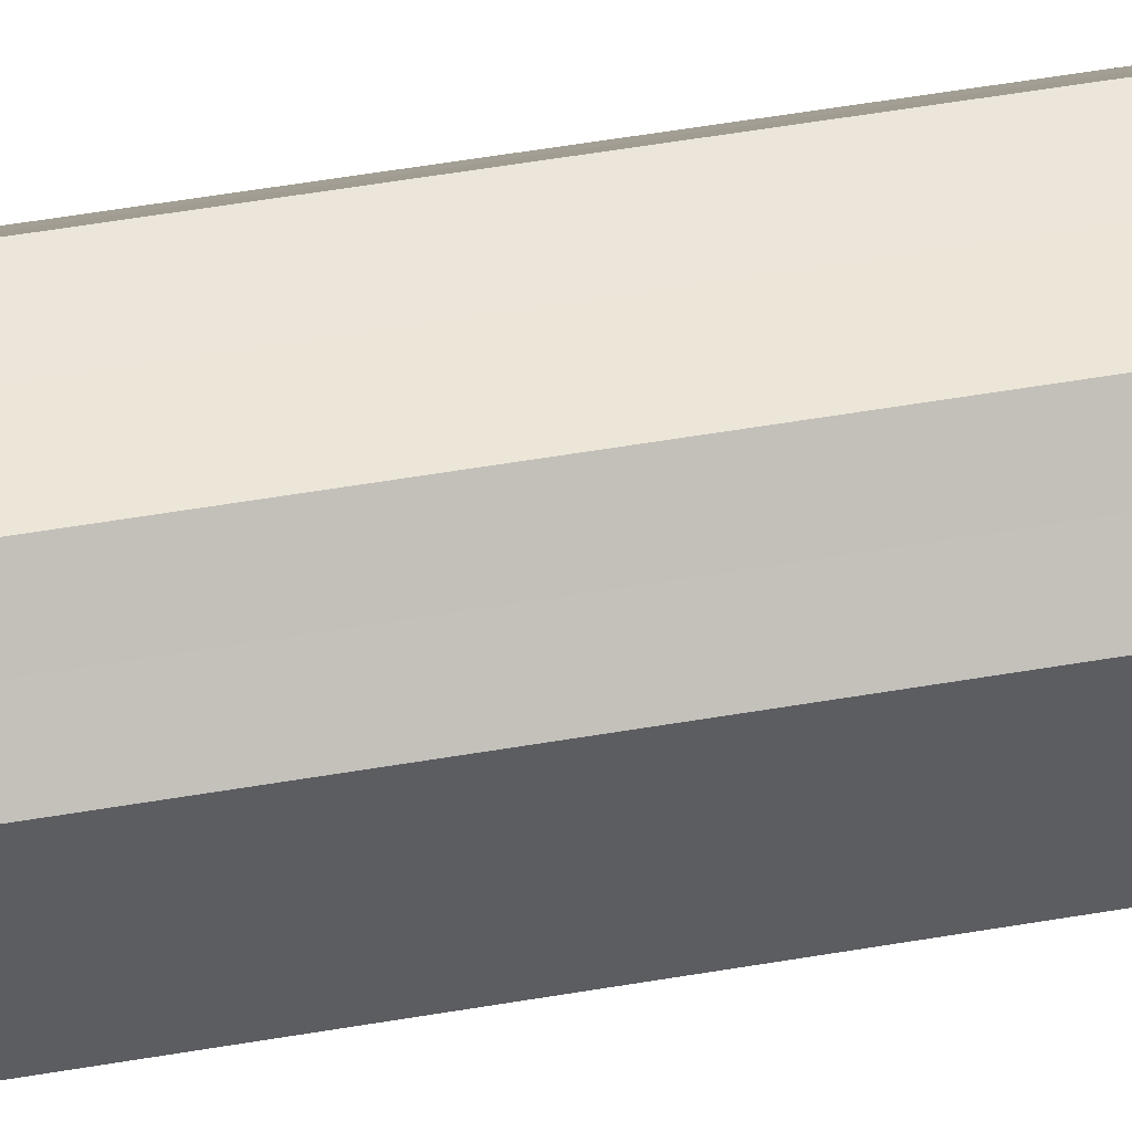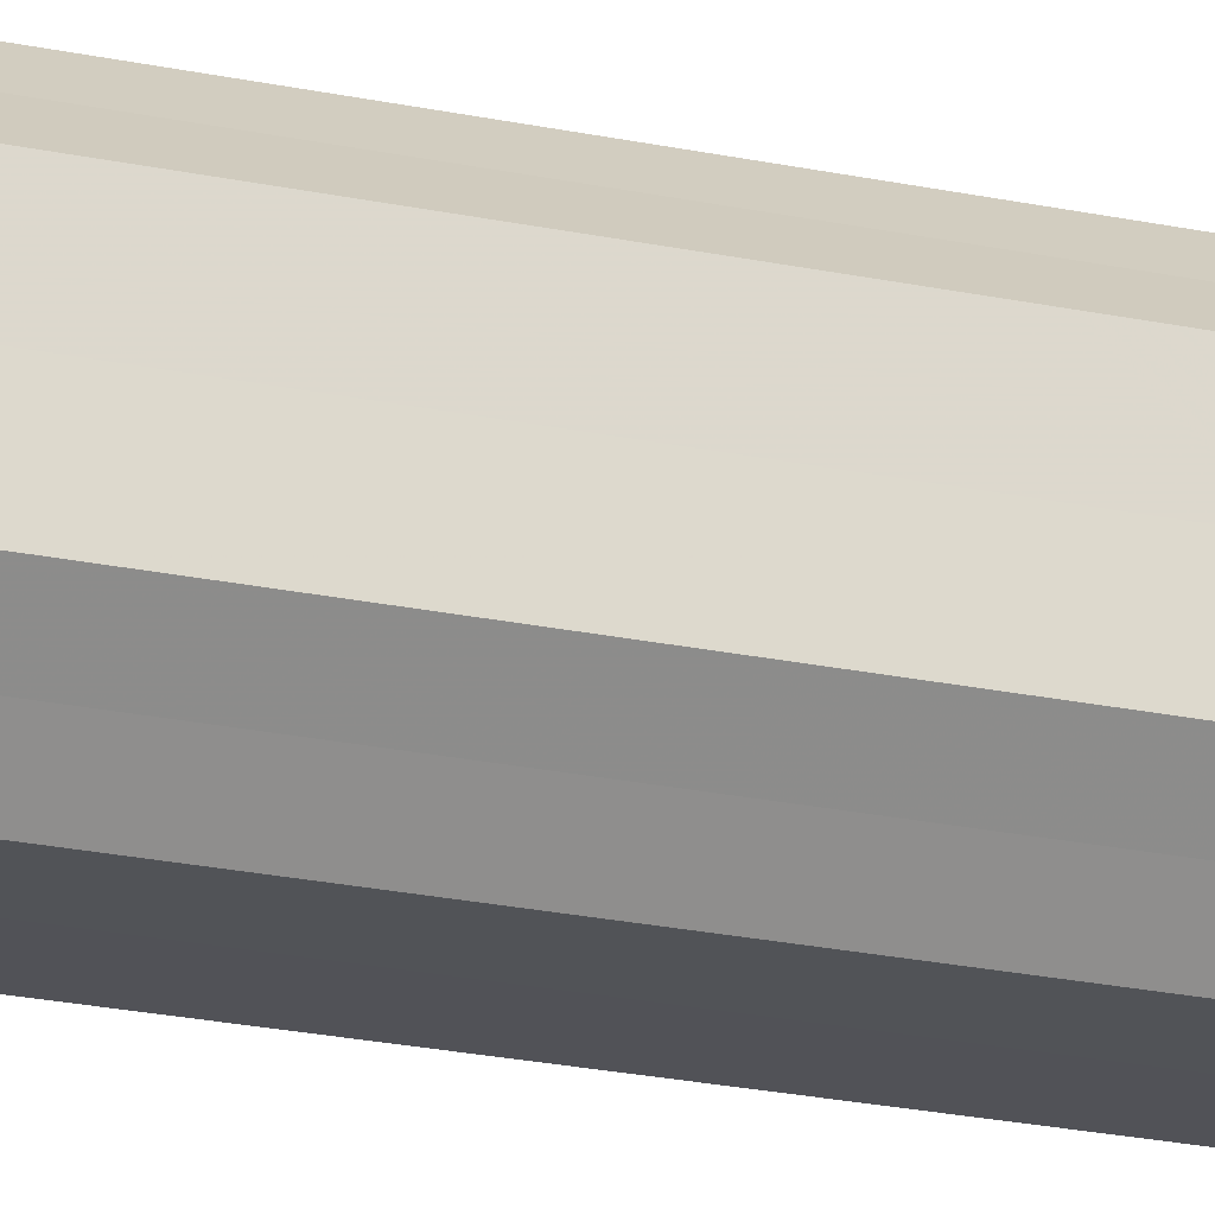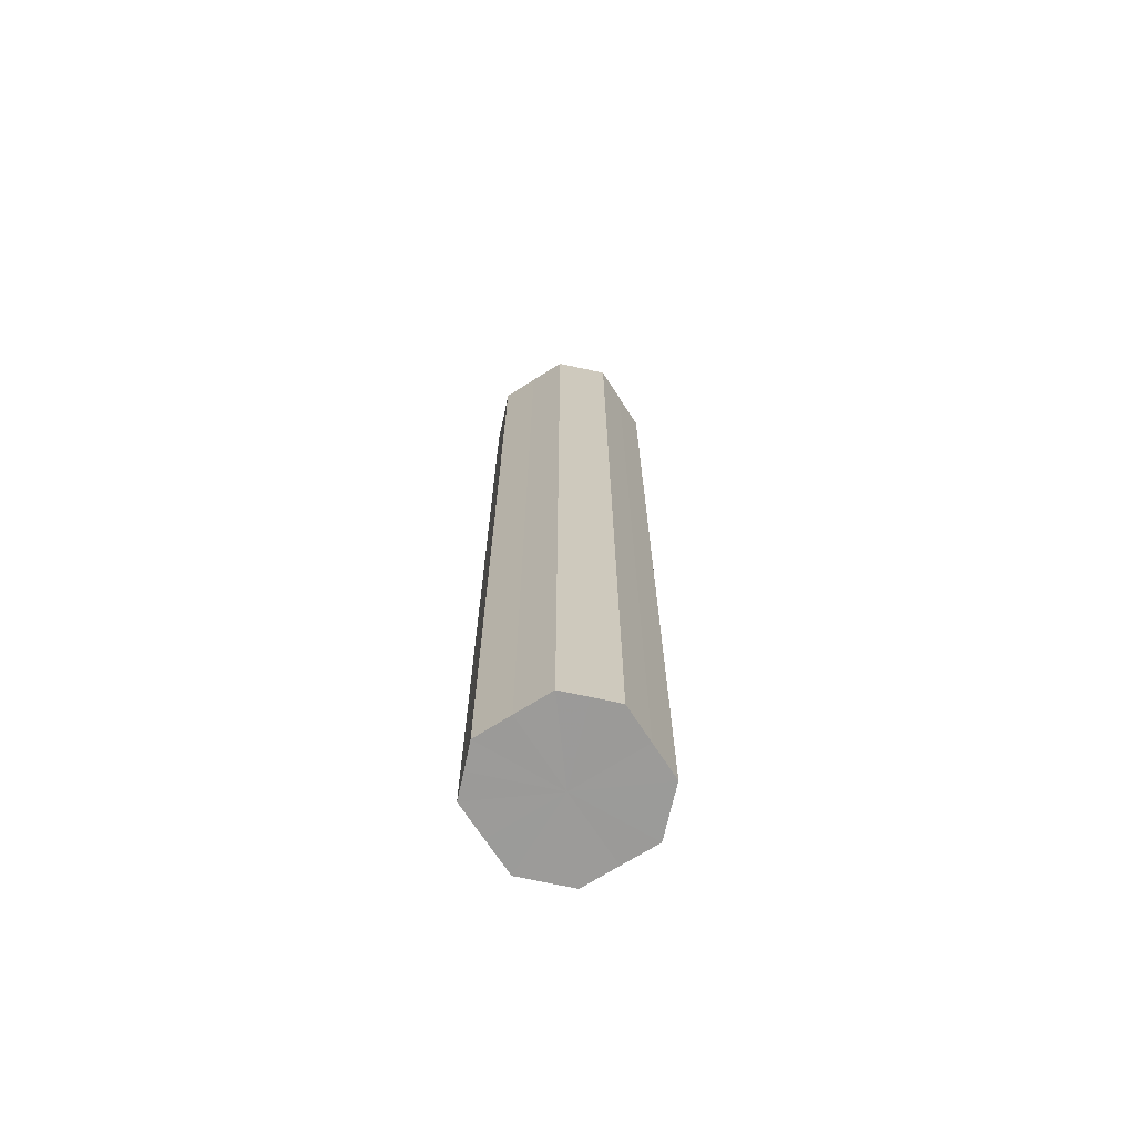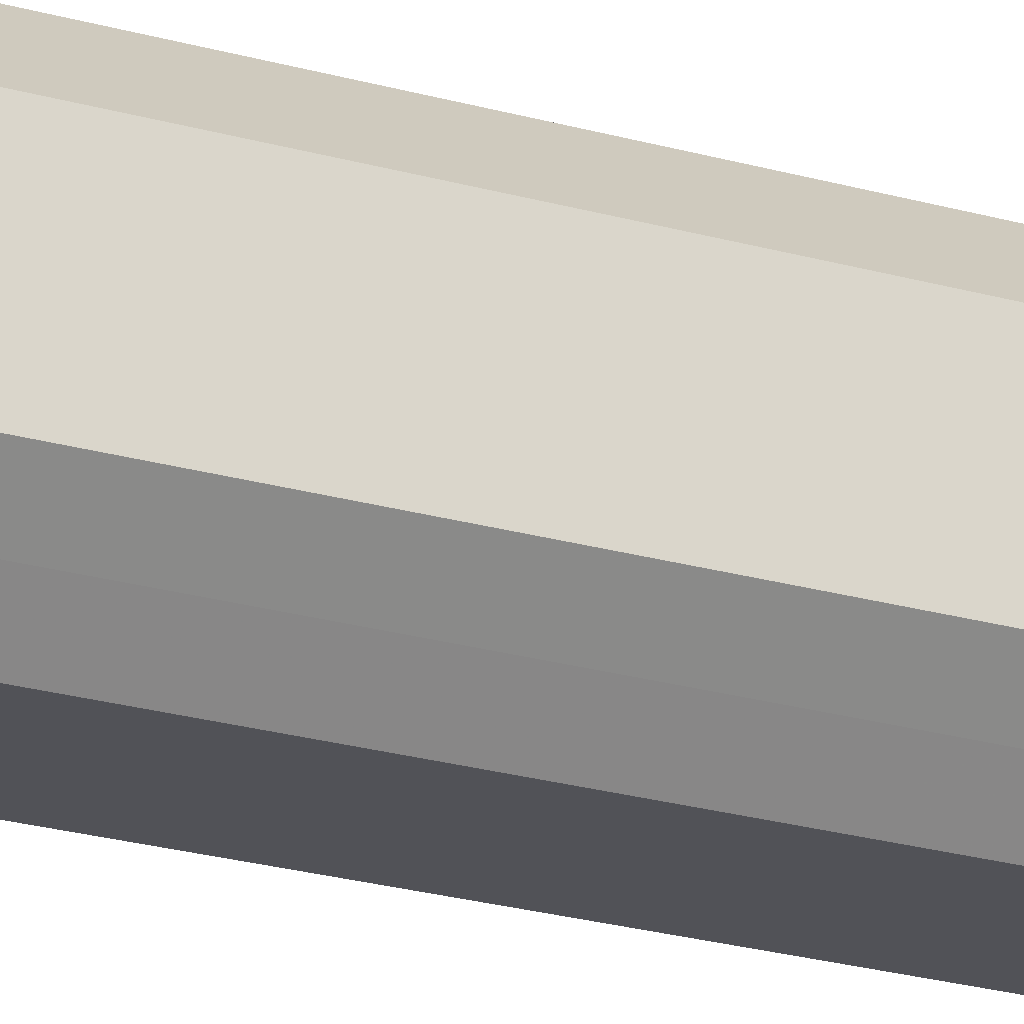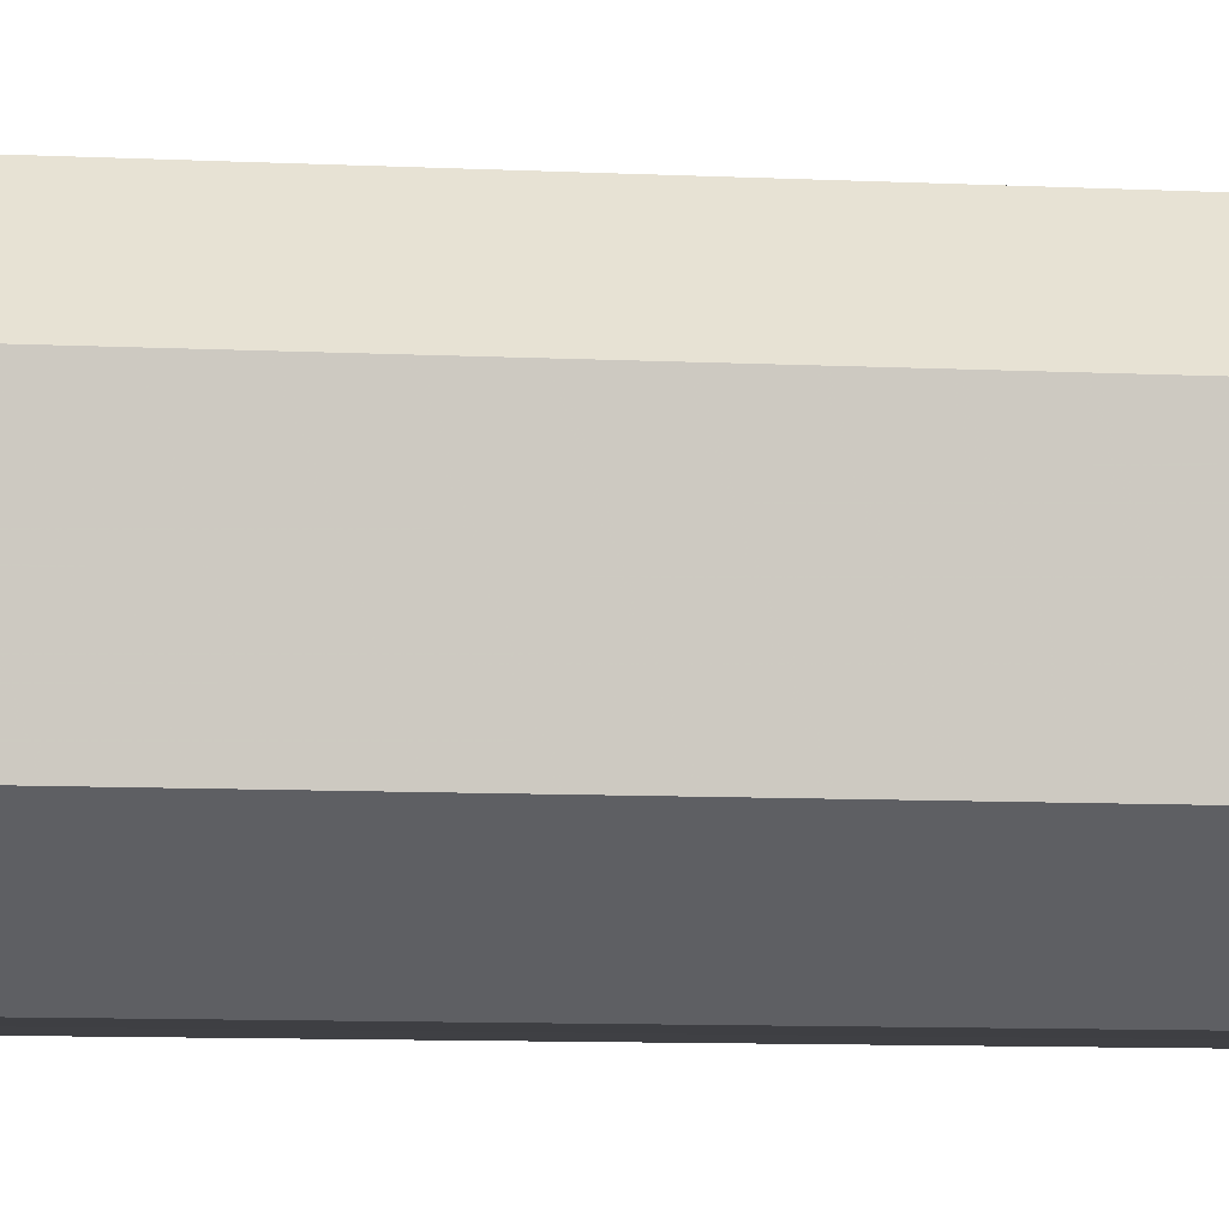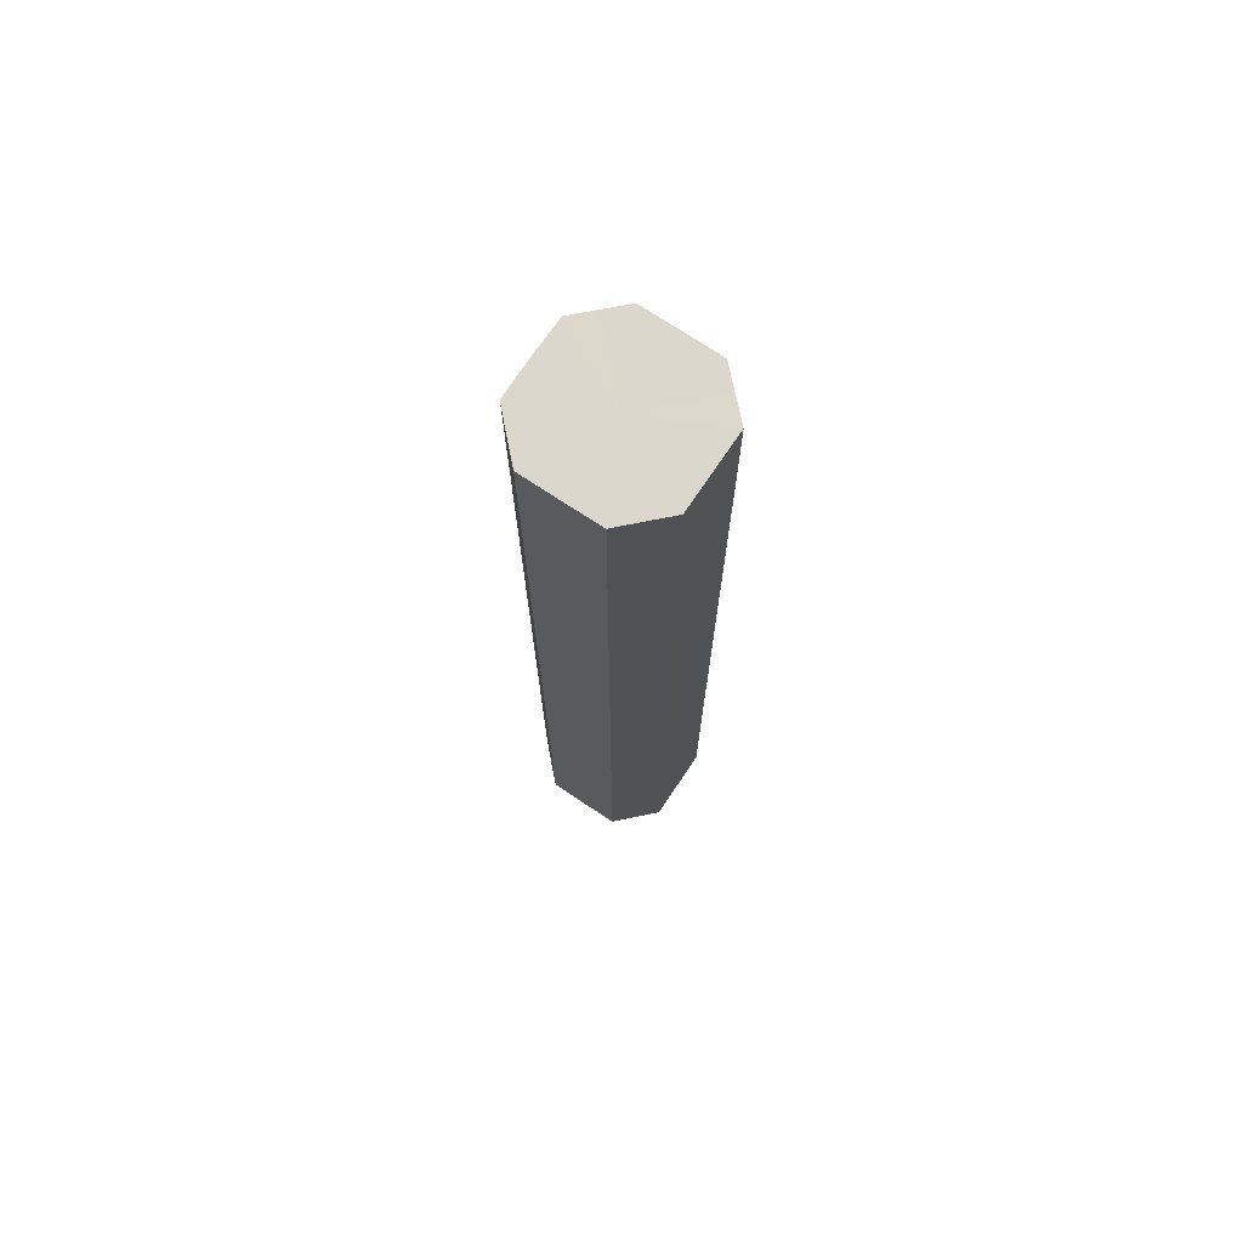
<metadata>
{"format":"obj","ext":"obj","renderer":"f3d","projection":"perspective","resolution":1024,"background":"white","views":[{"elev":48.7,"azim":-101.1,"up":"+Y"},{"elev":-21.7,"azim":-111.0,"up":"+Y"},{"elev":-69.6,"azim":-57.4,"up":"+Z"},{"elev":-21.5,"azim":-117.8,"up":"+Y"},{"elev":-4.7,"azim":-104.1,"up":"+Y"},{"elev":72.9,"azim":33.8,"up":"+Z"}]}
</metadata>
<code>
o 22340
v 2224 1865 14.66
v 2224 1865 14.66
v 2224 1865 15.17
v 2224 1865 14.66
v 2224 1865 15.17
v 2224 1865 14.66
v 2224 1865 15.17
v 2224 1865 14.66
v 2224 1865 15.17
v 2224 1865 14.66
v 2224 1865 15.17
v 2224 1865 14.66
v 2224 1865 15.17
v 2224 1865 14.66
v 2224 1865 15.17
v 2224 1865 14.66
v 2224 1865 15.17
v 2224 1865 14.66
v 2224 1865 15.17
v 2224 1865 14.66
v 2224 1865 15.17
v 2224 1865 14.66
v 2224 1865 15.17
v 2224 1865 14.66
v 2224 1865 15.17
v 2224 1865 14.66
v 2224 1865 15.17
v 2224 1865 14.66
v 2224 1865 15.17
v 2224 1865 14.66
v 2224 1865 15.17
v 2224 1865 15.17
v 2224 1865 15.17
v 2224 1865 14.66
v 2224 1865 15.17
v 2224 1865 14.66
v 2224 1865 15.17
v 2224 1865 15.17
v 2224 1865 14.66
v 2224 1865 15.17
v 2224 1865 14.66
v 2224 1865 14.66
v 2224 1865 15.17
v 2224 1865 15.17
v 2224 1865 14.66
v 2224 1865 15.17
v 2224 1865 14.66
v 2224 1865 14.66
v 2224 1865 15.17
v 2224 1865 15.17
v 2224 1865 14.66
v 2224 1865 15.17
v 2224 1865 14.66
v 2224 1865 14.66
v 2224 1865 15.17
v 2224 1865 15.17
v 2224 1865 14.66
v 2224 1865 15.17
v 2224 1865 14.66
v 2224 1865 14.66
v 2224 1865 15.17
v 2224 1865 15.17
v 2224 1865 14.66
v 2224 1865 14.66
v 2224 1865 14.66
v 2224 1865 14.66
v 2224 1865 14.66
v 2224 1865 14.66
v 2224 1865 14.66
v 2224 1865 14.66
v 2224 1865 14.66
v 2224 1865 14.66
v 2224 1865 14.66
v 2224 1865 14.66
v 2224 1865 14.66
v 2224 1865 14.66
v 2224 1865 14.66
v 2224 1865 14.66
v 2224 1865 14.66
v 2224 1865 14.66
v 2224 1865 14.66
v 2224 1865 15.17
v 2224 1865 15.17
v 2224 1865 15.17
v 2224 1865 15.17
v 2224 1865 15.17
v 2224 1865 15.17
v 2224 1865 15.17
v 2224 1865 15.17
v 2224 1865 15.17
v 2224 1865 15.17
v 2224 1865 15.17
v 2224 1865 15.17
v 2224 1865 15.17
v 2224 1865 15.17
v 2224 1865 15.17
v 2224 1865 15.17
v 2224 1865 15.17
f 1 2 3
f 2 4 5
f 6 1 7
f 4 8 9
f 10 6 11
f 8 12 13
f 14 10 15
f 12 16 17
f 18 14 19
f 16 20 21
f 22 18 23
f 20 24 25
f 26 22 27
f 24 28 29
f 30 26 31
f 28 30 32
f 33 34 35
f 35 36 37
f 38 39 33
f 40 41 38
f 37 42 43
f 44 45 40
f 46 47 44
f 43 48 49
f 50 51 46
f 52 53 50
f 49 54 55
f 56 57 52
f 58 59 56
f 55 60 61
f 62 63 58
f 61 64 62
f 65 66 67
f 65 68 66
f 65 67 69
f 65 70 68
f 65 69 71
f 65 72 70
f 65 71 73
f 65 74 72
f 65 73 75
f 65 76 74
f 65 75 77
f 65 78 76
f 65 77 79
f 65 80 78
f 65 79 81
f 65 81 80
f 82 83 84
f 82 85 83
f 82 84 86
f 82 87 85
f 82 86 88
f 82 89 87
f 82 88 90
f 82 91 89
f 82 90 92
f 82 93 91
f 82 92 94
f 82 95 93
f 82 94 96
f 82 97 95
f 82 96 98
f 82 98 97

</code>
